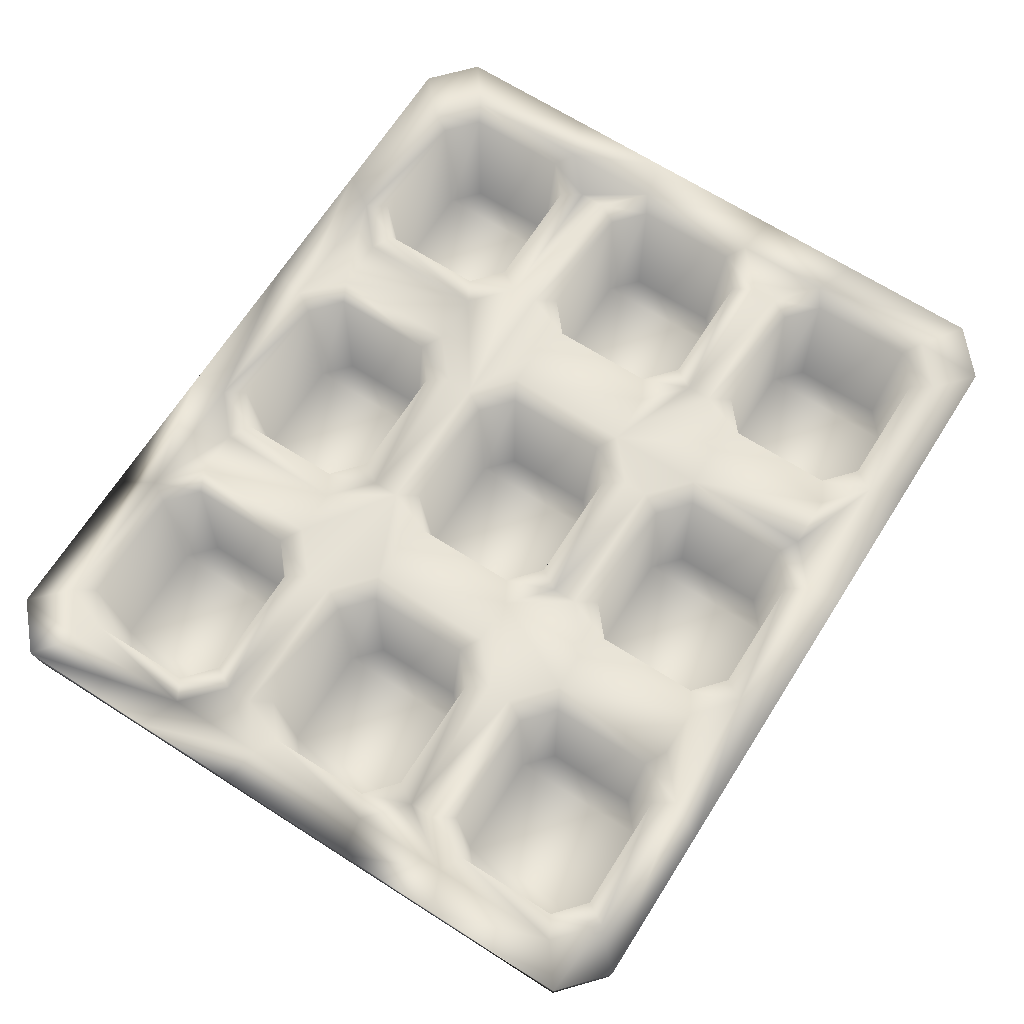
<metadata>
{"format":"obj","ext":"obj","renderer":"f3d","projection":"perspective","resolution":1024,"background":"white","views":[{"elev":68.2,"azim":122.5,"up":"+Z"}]}
</metadata>
<code>
o bakingTray1.001_ID14.001
v -0.04515 -0.02592 -0.03456
v -0.02885 -0.04044 -0.03456
v -0.05106 -0.0293 0.03454
v -0.03265 -0.04571 0.03454
v 0.0295 0.0406 -0.03456
v 0.03329 0.04587 0.03454
v 0.04579 0.02608 -0.03456
v 0.0517 0.02946 0.03454
v 0.02459 0.03221 -0.02894
v 0.02759 0.03619 0.03454
v -0.02395 0.03221 -0.02894
v -0.02695 0.03619 0.03454
v 0.0517 -0.0293 0.03454
v 0.04579 -0.02592 -0.03456
v 0.0295 -0.04044 -0.03456
v 0.03329 -0.04571 0.03454
v -0.03642 0.02131 -0.02894
v -0.03642 -0.02114 -0.02894
v -0.02395 -0.03205 -0.02894
v 0.02459 -0.03205 -0.02894
v 0.03707 0.02131 -0.02894
v 0.03707 -0.02114 -0.02894
v -0.04515 0.02608 -0.03456
v -0.02885 0.0406 -0.03456
v 0.04161 -0.02376 0.03454
v 0.02759 -0.03602 0.03454
v 0.04161 0.02393 0.03454
v -0.02695 -0.03602 0.03454
v -0.04097 -0.02376 0.03454
v -0.03265 0.04587 0.03454
v -0.04097 0.02393 0.03454
v -0.05106 0.02946 0.03454
v -0.04811 -0.02761 -7e-06
v -0.03075 -0.04307 -7e-06
v 0.03139 0.04324 -7e-06
v 0.04875 -0.02761 -7e-06
v 0.03139 -0.04307 -7e-06
v -0.03075 0.04324 -7e-06
v -0.04811 0.02777 -7e-06
v 0.04875 0.02777 -7e-06
v -0.04958 -0.02845 0.01727
v -0.0317 -0.04439 0.01727
v 0.03234 0.04455 0.01727
v 0.03234 -0.04439 0.01727
v -0.0317 0.04455 0.01727
v -0.04958 0.02862 0.01727
v 0.05022 0.02862 0.01727
v 0.05022 -0.02845 0.01727
v -0.1722 -0.02592 -0.03456
v -0.1559 -0.04044 -0.03456
v -0.1782 -0.0293 0.03454
v -0.1597 -0.04571 0.03454
v -0.0976 0.0406 -0.03456
v -0.0938 0.04587 0.03454
v -0.0813 0.02608 -0.03456
v -0.07539 0.02946 0.03454
v -0.1025 0.03221 -0.02894
v -0.0995 0.03619 0.03454
v -0.151 0.03221 -0.02894
v -0.154 0.03619 0.03454
v -0.07539 -0.0293 0.03454
v -0.0813 -0.02592 -0.03456
v -0.0976 -0.04044 -0.03456
v -0.0938 -0.04571 0.03454
v -0.1635 0.02131 -0.02894
v -0.1635 -0.02114 -0.02894
v -0.151 -0.03205 -0.02894
v -0.1025 -0.03205 -0.02894
v -0.09003 0.02131 -0.02894
v -0.09003 -0.02114 -0.02894
v -0.1722 0.02608 -0.03456
v -0.1559 0.0406 -0.03456
v -0.08549 -0.02376 0.03454
v -0.0995 -0.03602 0.03454
v -0.08549 0.02393 0.03454
v -0.154 -0.03602 0.03454
v -0.1681 -0.02376 0.03454
v -0.1597 0.04587 0.03454
v -0.1681 0.02393 0.03454
v -0.1782 0.02946 0.03454
v -0.1752 -0.02761 -7e-06
v -0.1578 -0.04307 -7e-06
v -0.0957 0.04324 -7e-06
v -0.07834 -0.02761 -7e-06
v -0.0957 -0.04307 -7e-06
v -0.1578 0.04324 -7e-06
v -0.1752 0.02777 -7e-06
v -0.07834 0.02777 -7e-06
v -0.1767 -0.02845 0.01727
v -0.1588 -0.04439 0.01727
v -0.09475 0.04455 0.01727
v -0.09475 -0.04439 0.01727
v -0.1588 0.04455 0.01727
v -0.1767 0.02862 0.01727
v -0.07687 0.02862 0.01727
v -0.07687 -0.02845 0.01727
v 0.07903 -0.02592 -0.03456
v 0.09533 -0.04044 -0.03456
v 0.07312 -0.0293 0.03454
v 0.09154 -0.04571 0.03454
v 0.1537 0.0406 -0.03456
v 0.1575 0.04587 0.03454
v 0.17 0.02608 -0.03456
v 0.1759 0.02946 0.03454
v 0.1488 0.03221 -0.02894
v 0.1518 0.03619 0.03454
v 0.1002 0.03221 -0.02894
v 0.09724 0.03619 0.03454
v 0.1759 -0.0293 0.03454
v 0.17 -0.02592 -0.03456
v 0.1537 -0.04044 -0.03456
v 0.1575 -0.04571 0.03454
v 0.08776 0.02131 -0.02894
v 0.08776 -0.02114 -0.02894
v 0.1002 -0.03205 -0.02894
v 0.1488 -0.03205 -0.02894
v 0.1613 0.02131 -0.02894
v 0.1613 -0.02114 -0.02894
v 0.07903 0.02608 -0.03456
v 0.09533 0.0406 -0.03456
v 0.1658 -0.02376 0.03454
v 0.1518 -0.03602 0.03454
v 0.1658 0.02393 0.03454
v 0.09724 -0.03602 0.03454
v 0.08322 -0.02376 0.03454
v 0.09154 0.04587 0.03454
v 0.08322 0.02393 0.03454
v 0.07312 0.02946 0.03454
v 0.07608 -0.02761 -7e-06
v 0.09344 -0.04307 -7e-06
v 0.1556 0.04324 -7e-06
v 0.1729 -0.02761 -7e-06
v 0.1556 -0.04307 -7e-06
v 0.09344 0.04324 -7e-06
v 0.07608 0.02777 -7e-06
v 0.1729 0.02777 -7e-06
v 0.0746 -0.02845 0.01727
v 0.09249 -0.04439 0.01727
v 0.1565 0.04455 0.01727
v 0.1565 -0.04439 0.01727
v 0.09249 0.04455 0.01727
v 0.0746 0.02862 0.01727
v 0.1744 0.02862 0.01727
v 0.1744 -0.02845 0.01727
v -0.04515 0.07691 -0.03456
v -0.02885 0.06239 -0.03456
v -0.05106 0.07354 0.03454
v -0.03265 0.05712 0.03454
v 0.0295 0.1434 -0.03456
v 0.03329 0.1487 0.03454
v 0.04579 0.1289 -0.03456
v 0.0517 0.1323 0.03454
v 0.02459 0.135 -0.02894
v 0.02759 0.139 0.03454
v -0.02395 0.135 -0.02894
v -0.02695 0.139 0.03454
v 0.0517 0.07354 0.03454
v 0.04579 0.07691 -0.03456
v 0.0295 0.06239 -0.03456
v 0.03329 0.05712 0.03454
v -0.03642 0.1241 -0.02894
v -0.03642 0.08169 -0.02894
v -0.02395 0.07078 -0.02894
v 0.02459 0.07078 -0.02894
v 0.03707 0.1241 -0.02894
v 0.03707 0.08169 -0.02894
v -0.04515 0.1289 -0.03456
v -0.02885 0.1434 -0.03456
v 0.04161 0.07907 0.03454
v 0.02759 0.06681 0.03454
v 0.04161 0.1268 0.03454
v -0.02695 0.06681 0.03454
v -0.04097 0.07907 0.03454
v -0.03265 0.1487 0.03454
v -0.04097 0.1268 0.03454
v -0.05106 0.1323 0.03454
v -0.04811 0.07523 -7e-06
v -0.03075 0.05976 -7e-06
v 0.03139 0.1461 -7e-06
v 0.04875 0.07523 -7e-06
v 0.03139 0.05976 -7e-06
v -0.03075 0.1461 -7e-06
v -0.04811 0.1306 -7e-06
v 0.04875 0.1306 -7e-06
v -0.04958 0.07438 0.01727
v -0.0317 0.05844 0.01727
v 0.03234 0.1474 0.01727
v 0.03234 0.05844 0.01727
v -0.0317 0.1474 0.01727
v -0.04958 0.1314 0.01727
v 0.05022 0.1314 0.01727
v 0.05022 0.07438 0.01727
v -0.1722 0.07691 -0.03456
v -0.1559 0.06239 -0.03456
v -0.1782 0.07354 0.03454
v -0.1597 0.05712 0.03454
v -0.0976 0.1434 -0.03456
v -0.0938 0.1487 0.03454
v -0.0813 0.1289 -0.03456
v -0.07539 0.1323 0.03454
v -0.1025 0.135 -0.02894
v -0.0995 0.139 0.03454
v -0.151 0.135 -0.02894
v -0.154 0.139 0.03454
v -0.07539 0.07354 0.03454
v -0.0813 0.07691 -0.03456
v -0.0976 0.06239 -0.03456
v -0.0938 0.05712 0.03454
v -0.1635 0.1241 -0.02894
v -0.1635 0.08169 -0.02894
v -0.151 0.07078 -0.02894
v -0.1025 0.07078 -0.02894
v -0.09003 0.1241 -0.02894
v -0.09003 0.08169 -0.02894
v -0.1722 0.1289 -0.03456
v -0.1559 0.1434 -0.03456
v -0.08549 0.07907 0.03454
v -0.0995 0.06681 0.03454
v -0.08549 0.1268 0.03454
v -0.154 0.06681 0.03454
v -0.1681 0.07907 0.03454
v -0.1597 0.1487 0.03454
v -0.1681 0.1268 0.03454
v -0.1782 0.1323 0.03454
v -0.1752 0.07523 -7e-06
v -0.1578 0.05976 -7e-06
v -0.0957 0.1461 -7e-06
v -0.07834 0.07523 -7e-06
v -0.0957 0.05976 -7e-06
v -0.1578 0.1461 -7e-06
v -0.1752 0.1306 -7e-06
v -0.07834 0.1306 -7e-06
v -0.1767 0.07438 0.01727
v -0.1588 0.05844 0.01727
v -0.09475 0.1474 0.01727
v -0.09475 0.05844 0.01727
v -0.1588 0.1474 0.01727
v -0.1767 0.1314 0.01727
v -0.07687 0.1314 0.01727
v -0.07687 0.07438 0.01727
v 0.07903 0.07691 -0.03456
v 0.09533 0.06239 -0.03456
v 0.07312 0.07354 0.03454
v 0.09154 0.05712 0.03454
v 0.1537 0.1434 -0.03456
v 0.1575 0.1487 0.03454
v 0.17 0.1289 -0.03456
v 0.1759 0.1323 0.03454
v 0.1488 0.135 -0.02894
v 0.1518 0.139 0.03454
v 0.1002 0.135 -0.02894
v 0.09724 0.139 0.03454
v 0.1759 0.07354 0.03454
v 0.17 0.07691 -0.03456
v 0.1537 0.06239 -0.03456
v 0.1575 0.05712 0.03454
v 0.08776 0.1241 -0.02894
v 0.08776 0.08169 -0.02894
v 0.1002 0.07078 -0.02894
v 0.1488 0.07078 -0.02894
v 0.1613 0.1241 -0.02894
v 0.1613 0.08169 -0.02894
v 0.07903 0.1289 -0.03456
v 0.09533 0.1434 -0.03456
v 0.1658 0.07907 0.03454
v 0.1518 0.06681 0.03454
v 0.1658 0.1268 0.03454
v 0.09724 0.06681 0.03454
v 0.08322 0.07907 0.03454
v 0.09154 0.1487 0.03454
v 0.08322 0.1268 0.03454
v 0.07312 0.1323 0.03454
v 0.07608 0.07523 -7e-06
v 0.09344 0.05976 -7e-06
v 0.1556 0.1461 -7e-06
v 0.1729 0.07523 -7e-06
v 0.1556 0.05976 -7e-06
v 0.09344 0.1461 -7e-06
v 0.07608 0.1306 -7e-06
v 0.1729 0.1306 -7e-06
v 0.0746 0.07438 0.01727
v 0.09249 0.05844 0.01727
v 0.1565 0.1474 0.01727
v 0.1565 0.05844 0.01727
v 0.09249 0.1474 0.01727
v 0.0746 0.1314 0.01727
v 0.1744 0.1314 0.01727
v 0.1744 0.07438 0.01727
v -0.04515 -0.1295 -0.03456
v -0.02885 -0.144 -0.03456
v -0.05106 -0.1328 0.03454
v -0.03265 -0.1492 0.03454
v 0.0295 -0.06294 -0.03456
v 0.03329 -0.05767 0.03454
v 0.04579 -0.07746 -0.03456
v 0.0517 -0.07408 0.03454
v 0.02459 -0.07133 -0.02894
v 0.02759 -0.06736 0.03454
v -0.02395 -0.07133 -0.02894
v -0.02695 -0.06736 0.03454
v 0.0517 -0.1328 0.03454
v 0.04579 -0.1295 -0.03456
v 0.0295 -0.144 -0.03456
v 0.03329 -0.1492 0.03454
v -0.03642 -0.08224 -0.02894
v -0.03642 -0.1247 -0.02894
v -0.02395 -0.1356 -0.02894
v 0.02459 -0.1356 -0.02894
v 0.03707 -0.08224 -0.02894
v 0.03707 -0.1247 -0.02894
v -0.04515 -0.07746 -0.03456
v -0.02885 -0.06294 -0.03456
v 0.04161 -0.1273 0.03454
v 0.02759 -0.1396 0.03454
v 0.04161 -0.07961 0.03454
v -0.02695 -0.1396 0.03454
v -0.04097 -0.1273 0.03454
v -0.03265 -0.05767 0.03454
v -0.04097 -0.07961 0.03454
v -0.05106 -0.07408 0.03454
v -0.04811 -0.1311 -7e-06
v -0.03075 -0.1466 -7e-06
v 0.03139 -0.0603 -7e-06
v 0.04875 -0.1311 -7e-06
v 0.03139 -0.1466 -7e-06
v -0.03075 -0.0603 -7e-06
v -0.04811 -0.07577 -7e-06
v 0.04875 -0.07577 -7e-06
v -0.04958 -0.132 0.01727
v -0.0317 -0.1479 0.01727
v 0.03234 -0.05899 0.01727
v 0.03234 -0.1479 0.01727
v -0.0317 -0.05899 0.01727
v -0.04958 -0.07493 0.01727
v 0.05022 -0.07493 0.01727
v 0.05022 -0.132 0.01727
v -0.1722 -0.1295 -0.03456
v -0.1559 -0.144 -0.03456
v -0.1782 -0.1328 0.03454
v -0.1597 -0.1492 0.03454
v -0.0976 -0.06294 -0.03456
v -0.0938 -0.05767 0.03454
v -0.0813 -0.07746 -0.03456
v -0.07539 -0.07408 0.03454
v -0.1025 -0.07133 -0.02894
v -0.0995 -0.06736 0.03454
v -0.151 -0.07133 -0.02894
v -0.154 -0.06736 0.03454
v -0.07539 -0.1328 0.03454
v -0.0813 -0.1295 -0.03456
v -0.0976 -0.144 -0.03456
v -0.0938 -0.1492 0.03454
v -0.1635 -0.08224 -0.02894
v -0.1635 -0.1247 -0.02894
v -0.151 -0.1356 -0.02894
v -0.1025 -0.1356 -0.02894
v -0.09003 -0.08224 -0.02894
v -0.09003 -0.1247 -0.02894
v -0.1722 -0.07746 -0.03456
v -0.1559 -0.06294 -0.03456
v -0.08549 -0.1273 0.03454
v -0.0995 -0.1396 0.03454
v -0.08549 -0.07961 0.03454
v -0.154 -0.1396 0.03454
v -0.1681 -0.1273 0.03454
v -0.1597 -0.05767 0.03454
v -0.1681 -0.07961 0.03454
v -0.1782 -0.07408 0.03454
v -0.1752 -0.1311 -7e-06
v -0.1578 -0.1466 -7e-06
v -0.0957 -0.0603 -7e-06
v -0.07834 -0.1311 -7e-06
v -0.0957 -0.1466 -7e-06
v -0.1578 -0.0603 -7e-06
v -0.1752 -0.07577 -7e-06
v -0.07834 -0.07577 -7e-06
v -0.1767 -0.132 0.01727
v -0.1588 -0.1479 0.01727
v -0.09475 -0.05899 0.01727
v -0.09475 -0.1479 0.01727
v -0.1588 -0.05899 0.01727
v -0.1767 -0.07493 0.01727
v -0.07687 -0.07493 0.01727
v -0.07687 -0.132 0.01727
v 0.07903 -0.1295 -0.03456
v 0.09533 -0.144 -0.03456
v 0.07312 -0.1328 0.03454
v 0.09154 -0.1492 0.03454
v 0.1537 -0.06294 -0.03456
v 0.1575 -0.05767 0.03454
v 0.17 -0.07746 -0.03456
v 0.1759 -0.07408 0.03454
v 0.1488 -0.07133 -0.02894
v 0.1518 -0.06736 0.03454
v 0.1002 -0.07133 -0.02894
v 0.09724 -0.06736 0.03454
v 0.1759 -0.1328 0.03454
v 0.17 -0.1295 -0.03456
v 0.1537 -0.144 -0.03456
v 0.1575 -0.1492 0.03454
v 0.08776 -0.08224 -0.02894
v 0.08776 -0.1247 -0.02894
v 0.1002 -0.1356 -0.02894
v 0.1488 -0.1356 -0.02894
v 0.1613 -0.08224 -0.02894
v 0.1613 -0.1247 -0.02894
v 0.07903 -0.07746 -0.03456
v 0.09533 -0.06294 -0.03456
v 0.1658 -0.1273 0.03454
v 0.1518 -0.1396 0.03454
v 0.1658 -0.07961 0.03454
v 0.09724 -0.1396 0.03454
v 0.08322 -0.1273 0.03454
v 0.09154 -0.05767 0.03454
v 0.08322 -0.07961 0.03454
v 0.07312 -0.07408 0.03454
v 0.07608 -0.1311 -7e-06
v 0.09344 -0.1466 -7e-06
v 0.1556 -0.0603 -7e-06
v 0.1729 -0.1311 -7e-06
v 0.1556 -0.1466 -7e-06
v 0.09344 -0.0603 -7e-06
v 0.07608 -0.07577 -7e-06
v 0.1729 -0.07577 -7e-06
v 0.0746 -0.132 0.01727
v 0.09249 -0.1479 0.01727
v 0.1565 -0.05899 0.01727
v 0.1565 -0.1479 0.01727
v 0.09249 -0.05899 0.01727
v 0.0746 -0.07493 0.01727
v 0.1744 -0.07493 0.01727
v 0.1744 -0.132 0.01727
v -0.1948 -0.03136 0.01638
v -0.1964 -0.03229 0.03543
v 0.0368 -0.1646 0.03543
v 0.101 -0.1646 0.03543
v 0.03576 -0.1631 0.01638
v 0.1021 -0.1631 0.01638
v -0.1964 0.03252 0.03543
v -0.1948 0.03158 0.01638
v 0.03576 0.1626 0.01638
v 0.1021 0.1626 0.01638
v 0.1941 0.03252 0.03543
v 0.1941 -0.03229 0.03543
v 0.1941 0.08112 0.03543
v 0.1924 0.03158 0.01638
v 0.1924 -0.03136 0.01638
v 0.0368 0.164 0.03543
v -0.03487 0.1626 0.01638
v -0.03592 0.164 0.03543
v -0.1034 0.164 0.03543
v -0.1948 0.08206 0.01638
v -0.1964 0.08112 0.03543
v -0.03592 -0.1646 0.03543
v -0.1034 -0.1646 0.03543
v -0.1044 0.1626 0.01638
v -0.175 0.1626 0.01638
v -0.1761 0.164 0.03543
v -0.1964 0.1459 0.03543
v -0.1948 0.145 0.01638
v 0.1727 0.1626 0.01638
v 0.1738 0.164 0.03543
v 0.1941 0.1459 0.03543
v 0.1924 0.08206 0.01638
v 0.101 0.164 0.03543
v 0.1941 -0.08168 0.03543
v 0.1924 0.145 0.01638
v -0.03487 -0.1631 0.01638
v -0.1044 -0.1631 0.01638
v -0.1964 -0.08168 0.03543
v -0.1948 -0.1456 0.01638
v -0.1964 -0.1465 0.03543
v -0.175 -0.1631 0.01638
v -0.1761 -0.1646 0.03543
v -0.1948 -0.08261 0.01638
v 0.1924 -0.08261 0.01638
v 0.1941 -0.1465 0.03543
v 0.1727 -0.1631 0.01638
v 0.1738 -0.1646 0.03543
v 0.1924 -0.1456 0.01638
f 31 29 18 17
f 9 21 27 10
f 40 7 5 35 43 47
f 15 37 44 42 34 2
f 17 18 11
f 19 11 18
f 9 11 19
f 20 9 19
f 21 9 20
f 22 21 20
f 1 23 2
f 24 2 23
f 15 2 24
f 5 15 24
f 14 15 5
f 7 14 5
f 20 19 28 26
f 22 20 26 25
f 15 14 36 48 44 37
f 3 31 32
f 30 32 31
f 12 30 31
f 6 30 12
f 10 6 12
f 27 6 10
f 8 6 27
f 25 8 27
f 31 3 29
f 4 29 3
f 28 29 4
f 16 28 4
f 26 28 16
f 25 26 16
f 13 25 16
f 8 25 13
f 27 21 22 25
f 17 11 12 31
f 19 18 29 28
f 9 10 12 11
f 46 39 23 1 33 41
f 36 14 7 40 47 48
f 23 39 46 45 38 24
f 1 2 34 42 41 33
f 5 24 38 45 43 35
f 79 77 66 65
f 57 69 75 58
f 88 55 53 83 91 95
f 63 85 92 90 82 50
f 65 66 59
f 67 59 66
f 57 59 67
f 68 57 67
f 69 57 68
f 70 69 68
f 49 71 50
f 72 50 71
f 63 50 72
f 53 63 72
f 62 63 53
f 55 62 53
f 68 67 76 74
f 70 68 74 73
f 63 62 84 96 92 85
f 388 387 301 304
f 51 79 80
f 78 80 79
f 60 78 79
f 54 78 60
f 58 54 60
f 75 54 58
f 56 54 75
f 73 56 75
f 79 51 77
f 52 77 51
f 76 77 52
f 64 76 52
f 74 76 64
f 73 74 64
f 61 73 64
f 56 73 61
f 75 69 70 73
f 65 59 60 79
f 426 332 336 425
f 67 66 77 76
f 57 58 60 59
f 94 87 71 49 81 89
f 84 62 55 88 95 96
f 71 87 94 93 86 72
f 428 432 480 478
f 49 50 82 90 89 81
f 53 72 86 93 91 83
f 127 125 114 113
f 105 117 123 106
f 136 103 101 131 139 143
f 285 286 191 187
f 111 133 140 138 130 98
f 113 114 107
f 115 107 114
f 105 107 115
f 116 105 115
f 117 105 116
f 118 117 116
f 97 119 98
f 120 98 119
f 111 98 120
f 101 111 120
f 110 111 101
f 103 110 101
f 116 115 124 122
f 118 116 122 121
f 111 110 132 144 140 133
f 99 127 128
f 126 128 127
f 108 126 127
f 102 126 108
f 106 102 108
f 123 102 106
f 104 102 123
f 121 104 123
f 127 99 125
f 100 125 99
f 124 125 100
f 112 124 100
f 122 124 112
f 121 122 112
f 109 121 112
f 104 121 109
f 123 117 118 121
f 113 107 108 127
f 115 114 125 124
f 105 106 108 107
f 142 135 119 97 129 137
f 132 110 103 136 143 144
f 119 135 142 141 134 120
f 102 104 253 256
f 224 222 458 459
f 97 98 130 138 137 129
f 101 120 134 141 139 131
f 175 173 162 161
f 189 235 456 449
f 153 165 171 154
f 184 151 149 179 187 191
f 159 181 188 186 178 146
f 161 162 155
f 163 155 162
f 153 155 163
f 164 153 163
f 165 153 164
f 166 165 164
f 145 167 146
f 168 146 167
f 159 146 168
f 149 159 168
f 158 159 149
f 151 158 149
f 164 163 172 170
f 166 164 170 169
f 159 158 180 192 188 181
f 198 200 176 174
f 147 175 176
f 174 176 175
f 156 174 175
f 150 174 156
f 154 150 156
f 171 150 154
f 152 150 171
f 169 152 171
f 175 147 173
f 148 173 147
f 172 173 148
f 160 172 148
f 170 172 160
f 169 170 160
f 157 169 160
f 152 169 157
f 171 165 166 169
f 161 155 156 175
f 163 162 173 172
f 153 154 156 155
f 190 183 167 145 177 185
f 180 158 151 184 191 192
f 167 183 190 189 182 168
f 145 146 178 186 185 177
f 149 168 182 189 187 179
f 223 221 210 209
f 51 80 439 434
f 201 213 219 202
f 232 199 197 227 235 239
f 207 229 236 234 226 194
f 209 210 203
f 211 203 210
f 201 203 211
f 212 201 211
f 213 201 212
f 214 213 212
f 193 215 194
f 216 194 215
f 207 194 216
f 197 207 216
f 206 207 197
f 199 206 197
f 212 211 220 218
f 214 212 218 217
f 207 206 228 240 236 229
f 253 104 443 445
f 195 223 224
f 222 224 223
f 204 222 223
f 198 222 204
f 202 198 204
f 219 198 202
f 200 198 219
f 217 200 219
f 223 195 221
f 196 221 195
f 220 221 196
f 208 220 196
f 218 220 208
f 217 218 208
f 205 217 208
f 200 217 205
f 219 213 214 217
f 209 203 204 223
f 352 292 291 349
f 211 210 221 220
f 201 202 204 203
f 238 231 215 193 225 233
f 228 206 199 232 239 240
f 215 231 238 237 230 216
f 189 190 239 235
f 174 150 448 450
f 193 194 226 234 233 225
f 197 216 230 237 235 227
f 271 269 258 257
f 380 330 468 469
f 249 261 267 250
f 280 247 245 275 283 287
f 139 284 288 143
f 255 277 284 282 274 242
f 257 258 251
f 259 251 258
f 249 251 259
f 260 249 259
f 261 249 260
f 262 261 260
f 241 263 242
f 264 242 263
f 255 242 264
f 245 255 264
f 254 255 245
f 247 254 245
f 260 259 268 266
f 262 260 266 265
f 255 254 276 288 284 277
f 109 112 390 392
f 243 271 272
f 270 272 271
f 252 270 271
f 246 270 252
f 250 246 252
f 267 246 250
f 248 246 267
f 265 248 267
f 271 243 269
f 244 269 243
f 268 269 244
f 256 268 244
f 266 268 256
f 265 266 256
f 253 265 256
f 248 265 253
f 267 261 262 265
f 257 251 252 271
f 259 258 269 268
f 249 250 252 251
f 4 3 61 64 342 344 320 318
f 286 279 263 241 273 281
f 276 254 247 280 287 288
f 263 279 286 285 278 264
f 352 340 474 455
f 246 248 463 462
f 4 318 294 16
f 241 242 274 282 281 273
f 245 264 278 285 283 275
f 319 317 306 305
f 297 309 315 298
f 328 295 293 323 331 335
f 380 384 329 330
f 303 325 332 330 322 290
f 305 306 299
f 307 299 306
f 297 299 307
f 308 297 307
f 309 297 308
f 310 309 308
f 289 311 290
f 312 290 311
f 303 290 312
f 293 303 312
f 302 303 293
f 295 302 293
f 308 307 316 314
f 310 308 314 313
f 303 302 324 336 332 325
f 291 319 320
f 318 320 319
f 300 318 319
f 294 318 300
f 298 294 300
f 315 294 298
f 296 294 315
f 313 296 315
f 319 291 317
f 292 317 291
f 316 317 292
f 304 316 292
f 314 316 304
f 313 314 304
f 301 313 304
f 296 313 301
f 315 309 310 313
f 305 299 300 319
f 51 368 366 52
f 307 306 317 316
f 297 298 300 299
f 332 426 438 437
f 334 327 311 289 321 329
f 324 302 295 328 335 336
f 311 327 334 333 326 312
f 289 290 322 330 329 321
f 293 312 326 333 331 323
f 367 365 354 353
f 345 357 363 346
f 376 343 341 371 379 383
f 90 381 382 89
f 351 373 380 378 370 338
f 353 354 347
f 355 347 354
f 345 347 355
f 356 345 355
f 357 345 356
f 358 357 356
f 337 359 338
f 360 338 359
f 351 338 360
f 341 351 360
f 350 351 341
f 343 350 341
f 356 355 364 362
f 358 356 362 361
f 351 350 372 384 380 373
f 78 196 195 80
f 339 367 368
f 366 368 367
f 348 366 367
f 342 366 348
f 346 342 348
f 363 342 346
f 344 342 363
f 361 344 363
f 367 339 365
f 340 365 339
f 364 365 340
f 352 364 340
f 362 364 352
f 361 362 352
f 349 361 352
f 344 361 349
f 363 357 358 361
f 353 347 348 367
f 94 89 433 440
f 355 354 365 364
f 345 346 348 347
f 233 94 440 452
f 382 375 359 337 369 377
f 372 350 343 376 383 384
f 359 375 382 381 374 360
f 340 339 472 474
f 337 338 370 378 377 369
f 341 360 374 381 379 371
f 415 413 402 401
f 3 32 56 61
f 393 405 411 394
f 424 391 389 419 427 431
f 144 143 446 447
f 399 421 428 426 418 386
f 401 402 395
f 403 395 402
f 393 395 403
f 404 393 403
f 405 393 404
f 406 405 404
f 385 407 386
f 408 386 407
f 399 386 408
f 389 399 408
f 398 399 389
f 391 398 389
f 404 403 412 410
f 406 404 410 409
f 399 398 420 432 428 421
f 344 349 291 320
f 387 415 416
f 414 416 415
f 396 414 415
f 390 414 396
f 394 390 396
f 411 390 394
f 392 390 411
f 409 392 411
f 415 387 413
f 388 413 387
f 412 413 388
f 400 412 388
f 410 412 400
f 409 410 400
f 397 409 400
f 392 409 397
f 411 405 406 409
f 401 395 396 415
f 52 366 342 64
f 403 402 413 412
f 393 394 396 395
f 94 233 234 93
f 430 423 407 385 417 425
f 420 398 391 424 431 432
f 407 423 430 429 422 408
f 140 144 431 427
f 198 174 450 451
f 426 428 478 438
f 385 386 418 426 425 417
f 389 408 422 429 427 419
f 336 335 430 425
f 140 427 429 138
f 44 331 333 42
f 48 137 138 429 430 335 331 44
f 48 47 142 137
f 284 139 141 282
f 191 286 281 192
f 142 47 43 188 192 281 282 141
f 45 186 188 43
f 185 186 45 46 95 91 236 240
f 190 185 240 239
f 93 234 236 91
f 92 379 381 90
f 46 41 96 95
f 329 384 383 334
f 333 334 383 379 92 96 41 42
f 54 208 196 78
f 147 176 200 205
f 32 30 148 147 205 208 54 56
f 6 160 148 30
f 152 157 243 272
f 296 301 387 416
f 8 13 99 128
f 16 294 296 416 414 100 99 13
f 8 128 126 244 243 157 160 6
f 100 414 390 112
f 102 256 244 126
f 152 272 270 150
f 339 368 470 472
f 104 109 444 443
f 304 292 454 435
f 432 431 476 480
f 382 377 471 475
f 283 285 442 461
f 392 397 477 466
f 89 382 475 433
f 439 440 433 434
f 444 447 446 443
f 441 449 450 448
f 456 457 458 451
f 460 459 458 457
f 459 460 452 453
f 461 442 465 462
f 462 463 467 461
f 445 464 467 463
f 437 435 454 468
f 471 473 474 472
f 469 455 474 473
f 470 475 471 472
f 478 480 477 479
f 477 480 476 466
f 478 479 436 438
f 442 441 448 465
f 450 449 456 451
f 439 453 452 440
f 434 433 475 470
f 455 469 468 454
f 436 435 437 438
f 444 466 476 447
f 445 443 446 464
f 368 51 434 470
f 109 392 466 444
f 222 198 451 458
f 237 238 460 457
f 287 283 461 467
f 248 253 445 463
f 187 189 449 441
f 400 388 436 479
f 238 233 452 460
f 431 144 447 476
f 288 287 467 464
f 80 195 453 439
f 195 224 459 453
f 150 270 465 448
f 388 304 435 436
f 330 332 437 468
f 285 187 441 442
f 270 246 462 465
f 235 237 457 456
f 143 288 464 446
f 378 380 469 473
f 292 352 455 454
f 397 400 479 477
f 377 378 473 471

</code>
